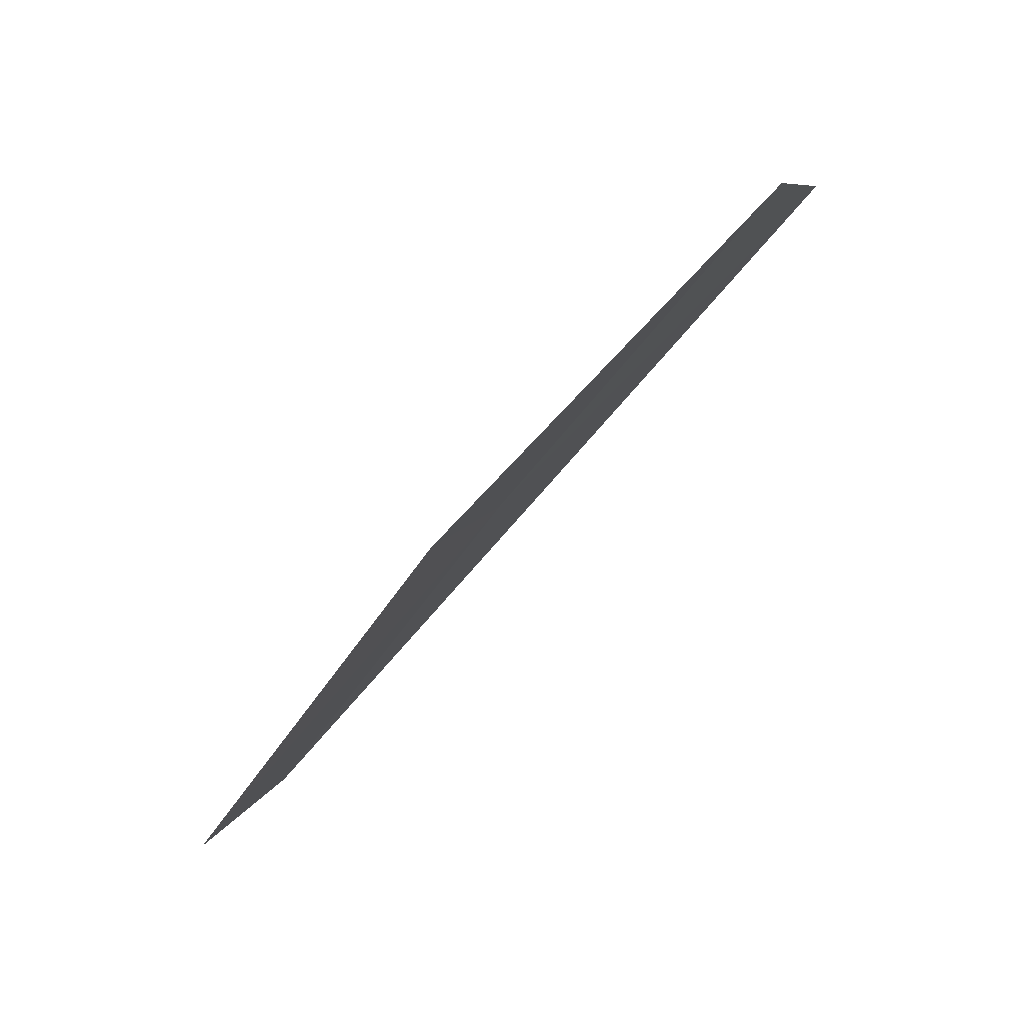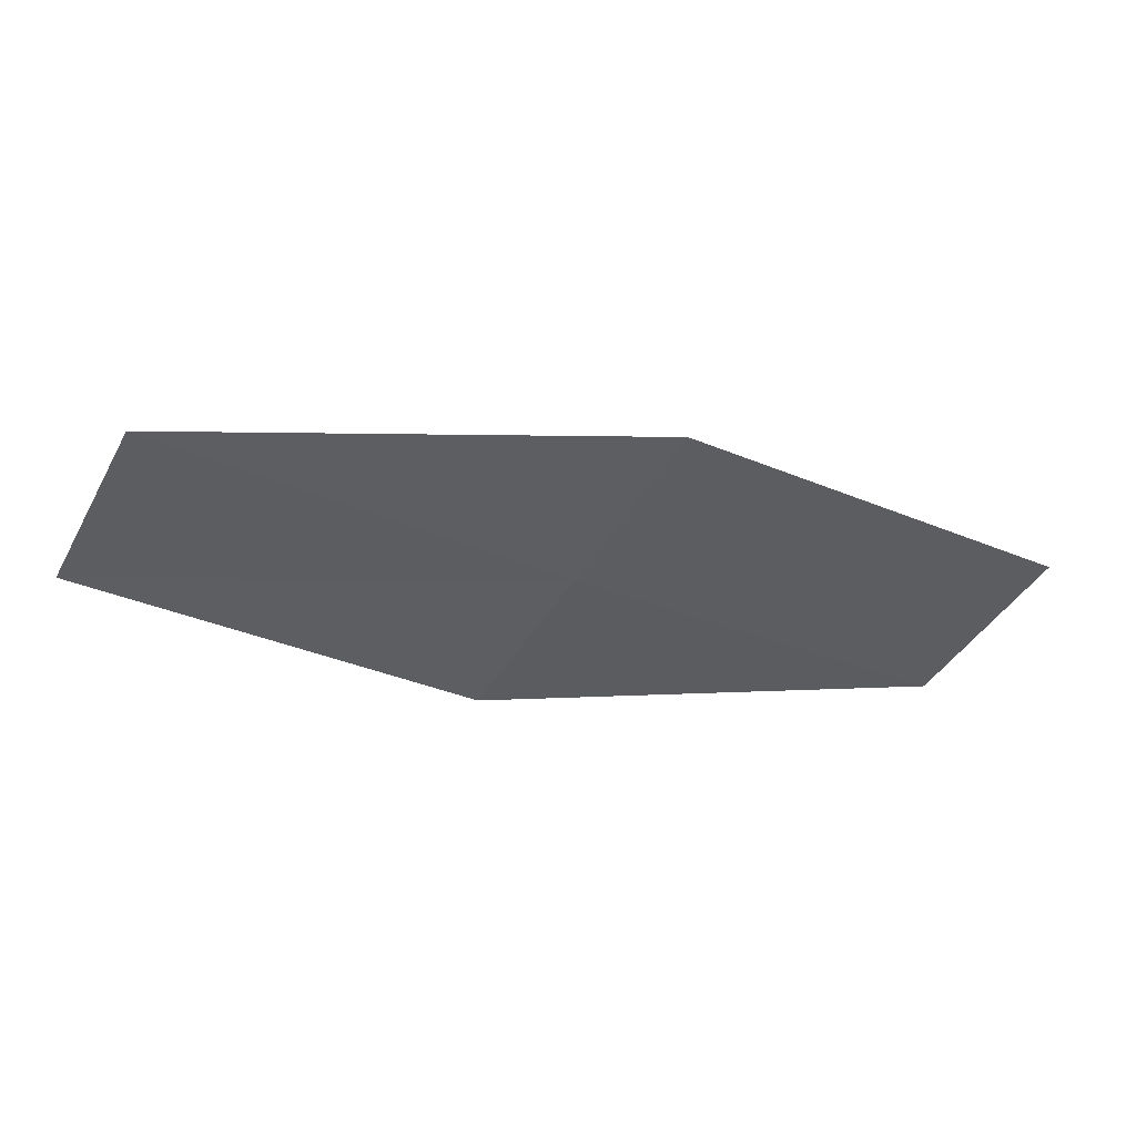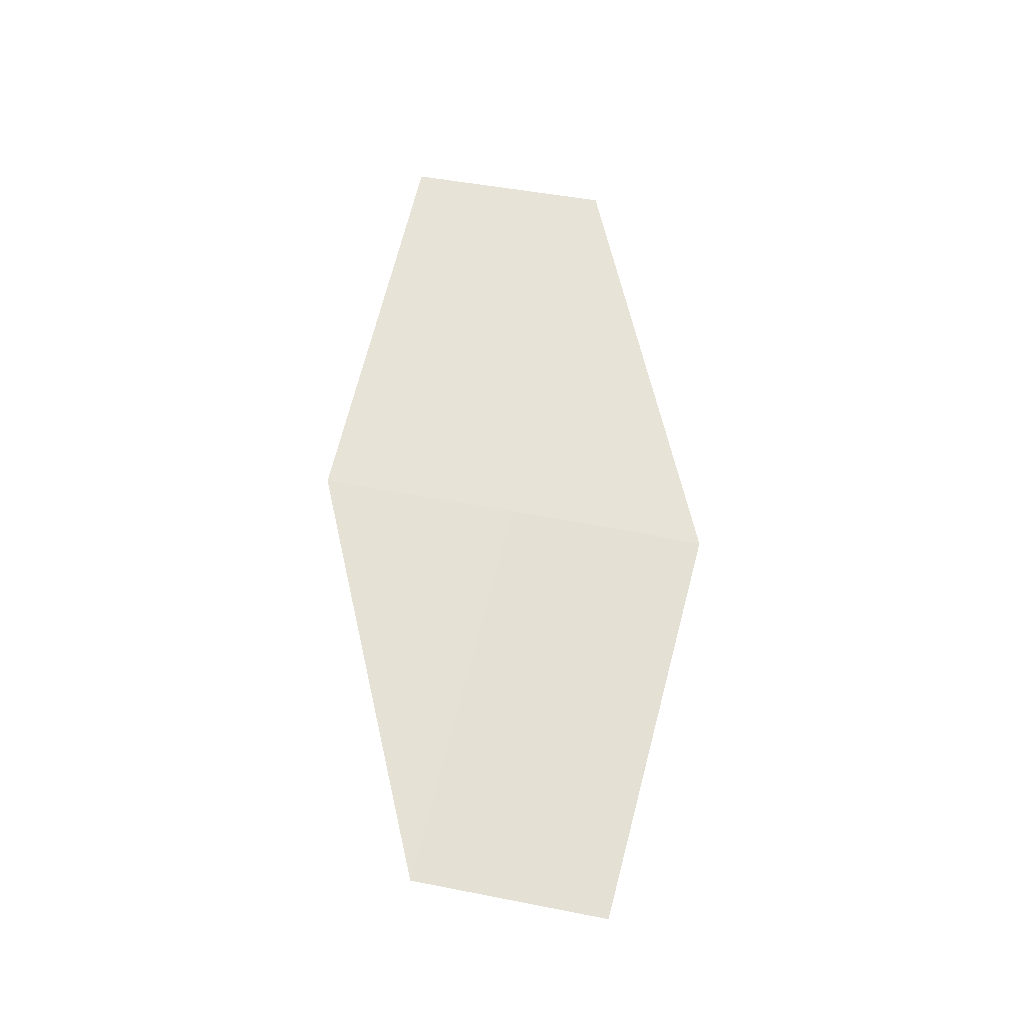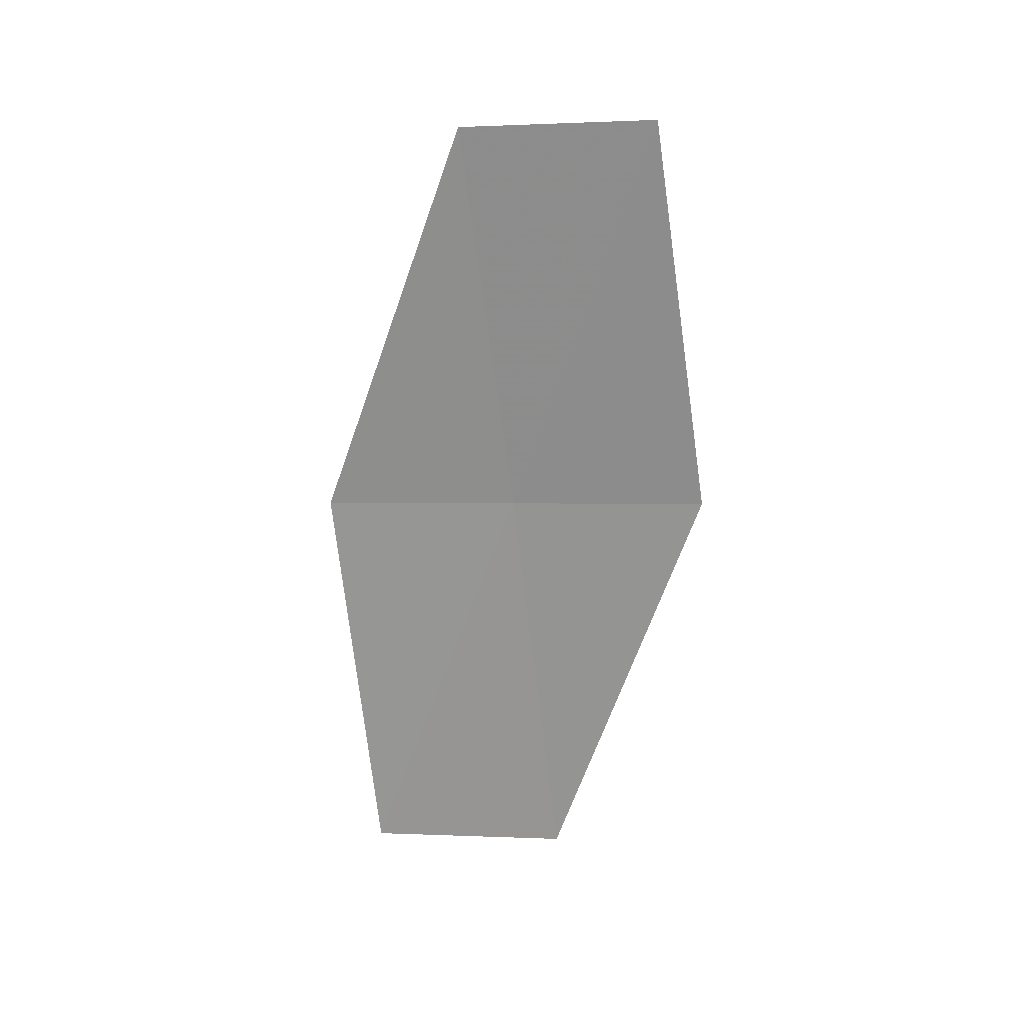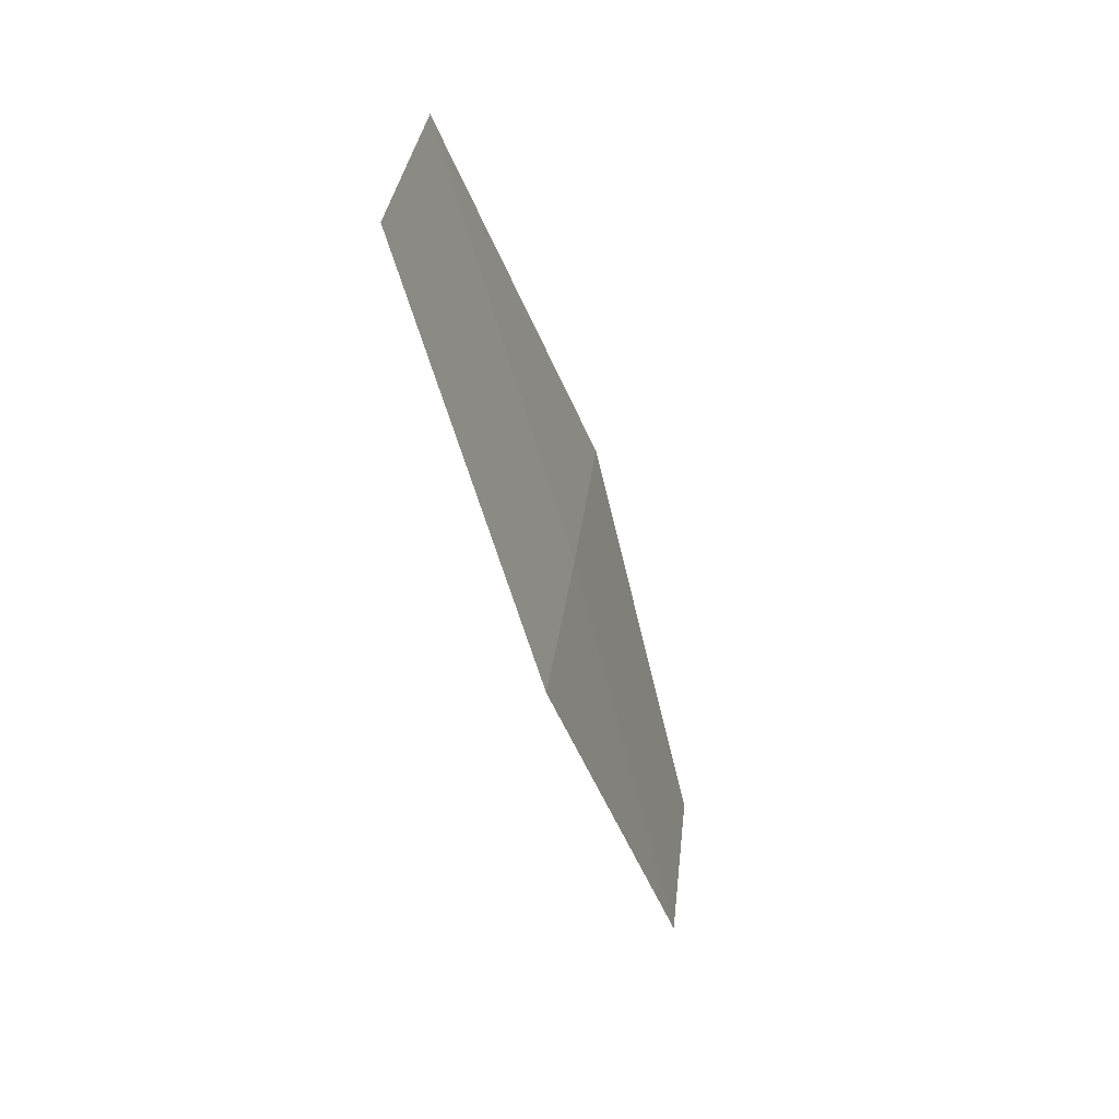
<metadata>
{"format":"obj","ext":"obj","renderer":"f3d","projection":"perspective","resolution":1024,"background":"white","views":[{"elev":79.0,"azim":142.6,"up":"+Y"},{"elev":53.6,"azim":4.4,"up":"+Y"},{"elev":56.3,"azim":70.9,"up":"+Z"},{"elev":-74.9,"azim":64.4,"up":"+Z"},{"elev":-30.7,"azim":-63.2,"up":"+Y"}]}
</metadata>
<code>
v 12.29 -12.18 17.25
v 12.54 -11.68 17.19
v 11.3 -11.56 17.38
v 11.06 -12.07 17.42
v 12.04 -12.68 17.3
v 13.48 -12.32 17.02
v 13.23 -12.8 17.08
f 1 2 3
f 1 3 4
f 1 4 5
f 1 7 6
f 1 5 7
f 1 6 2

</code>
